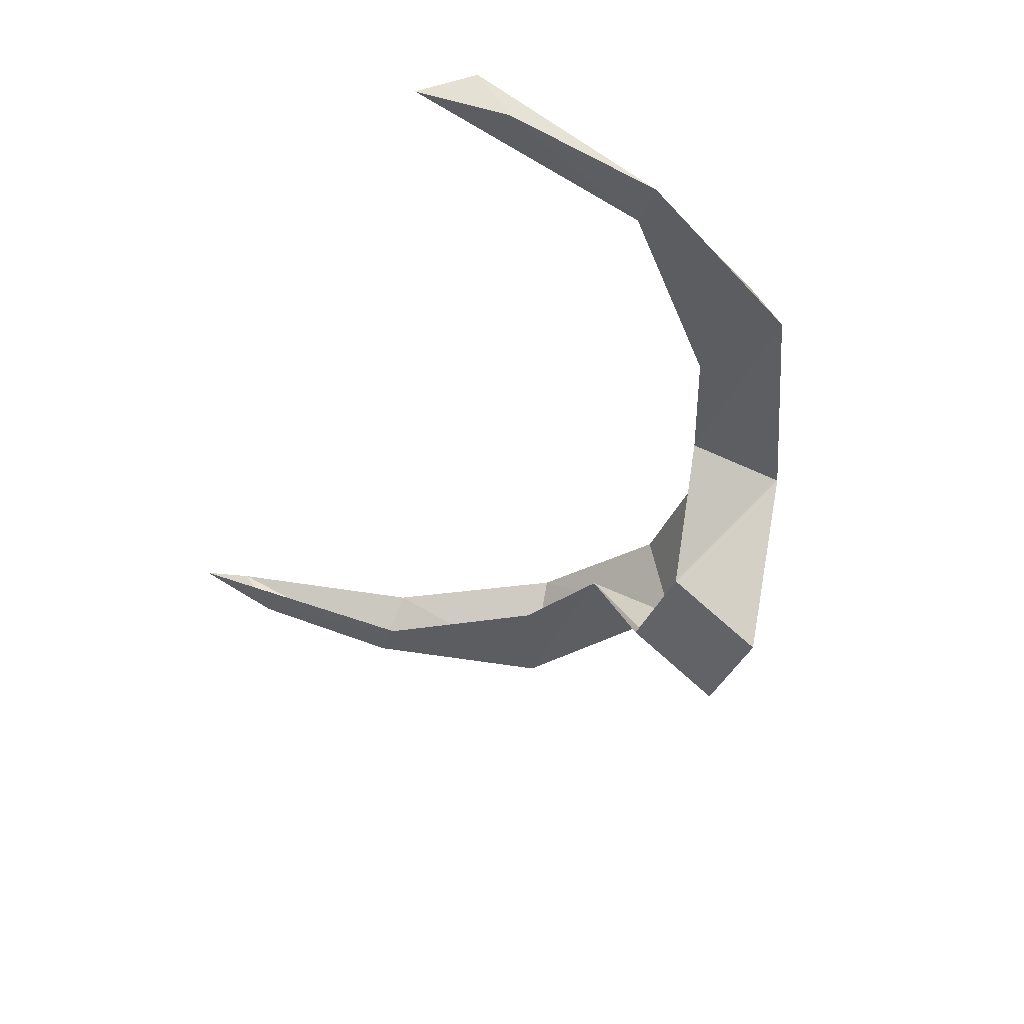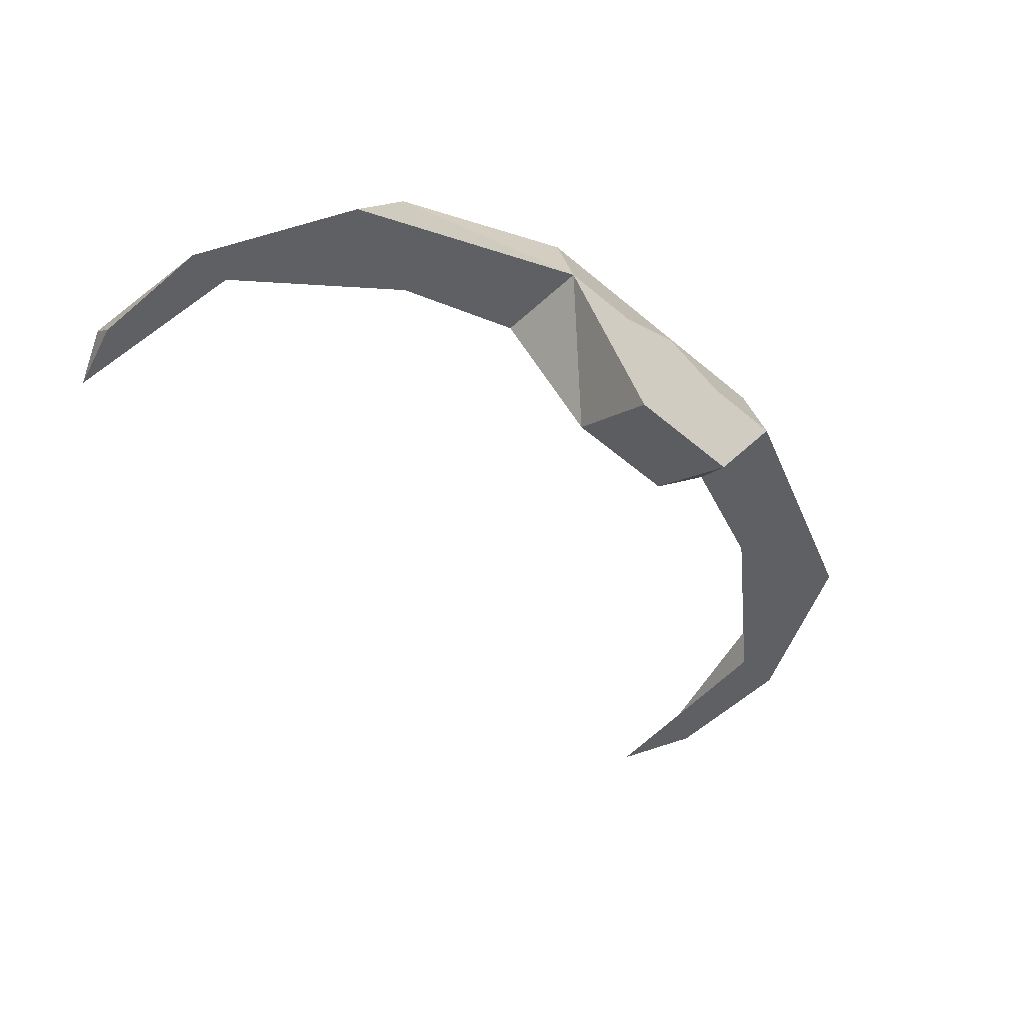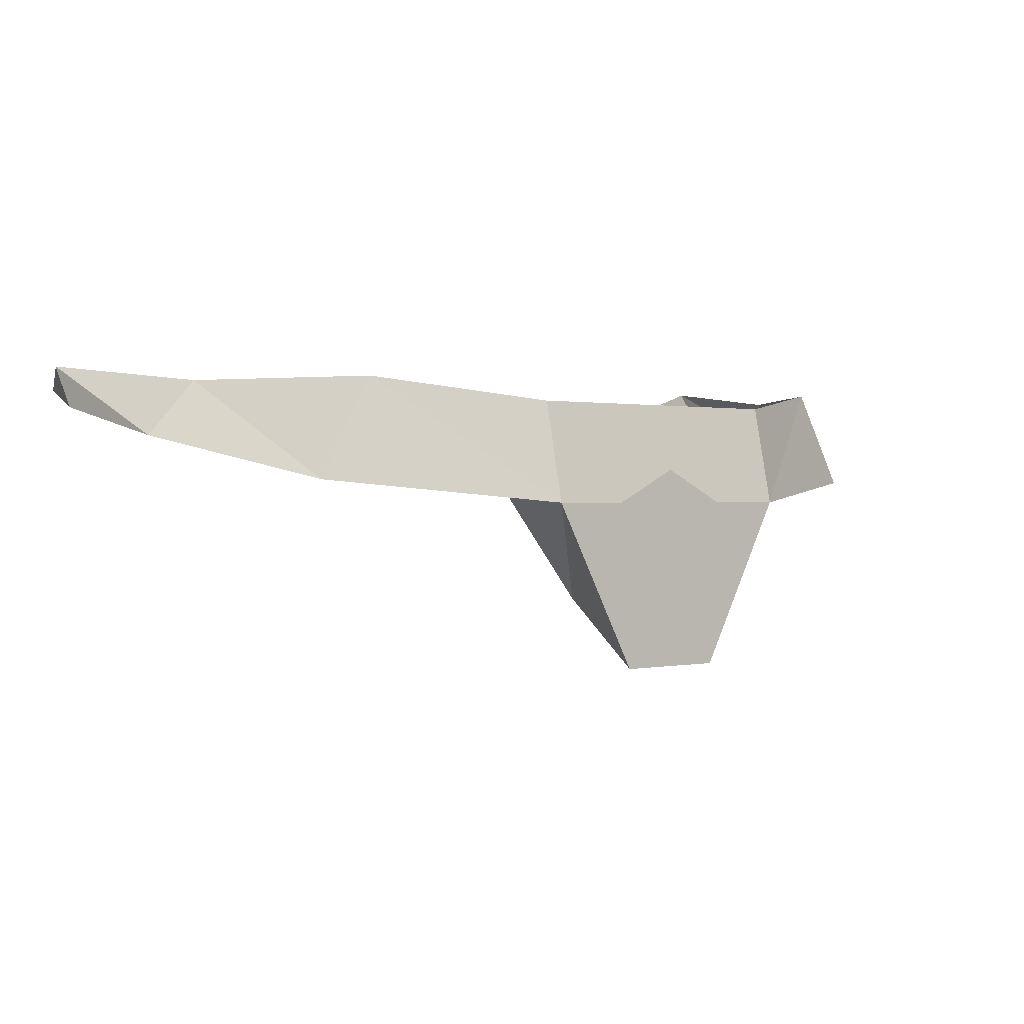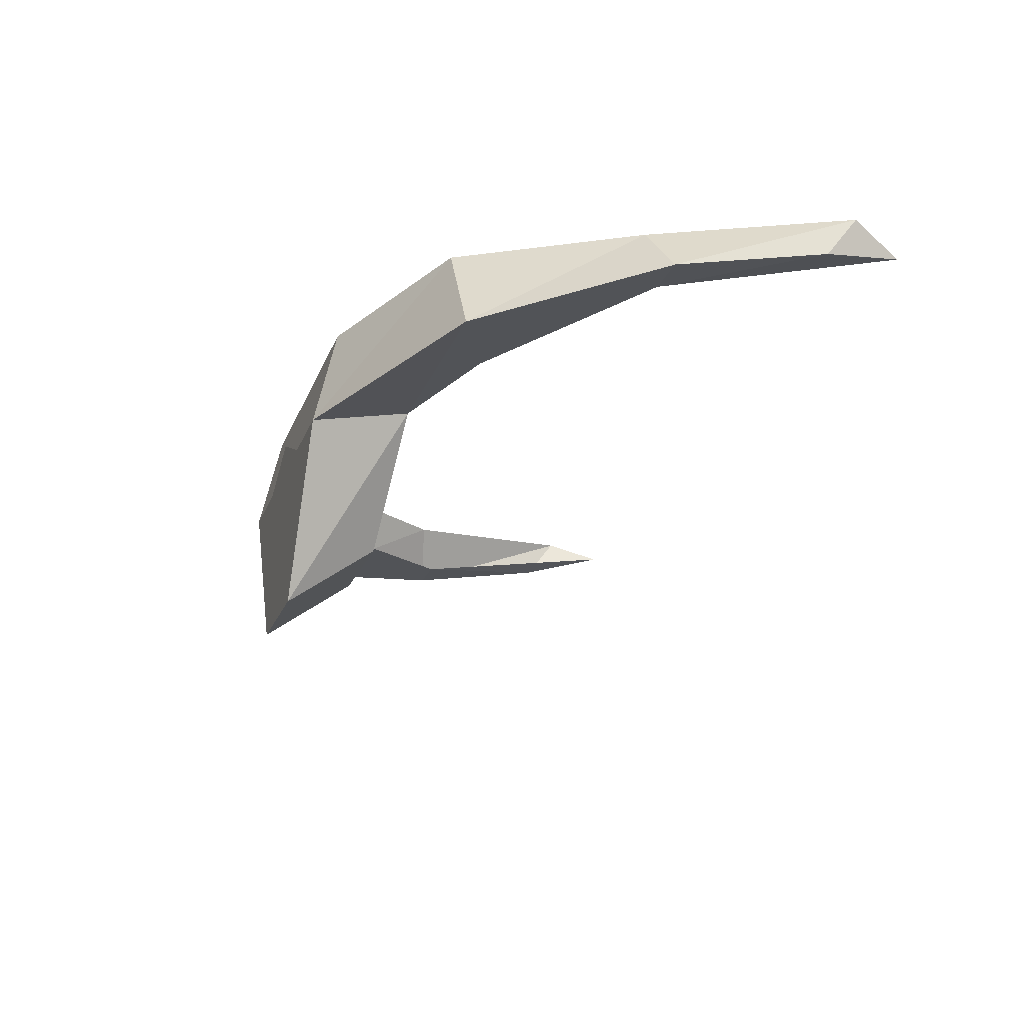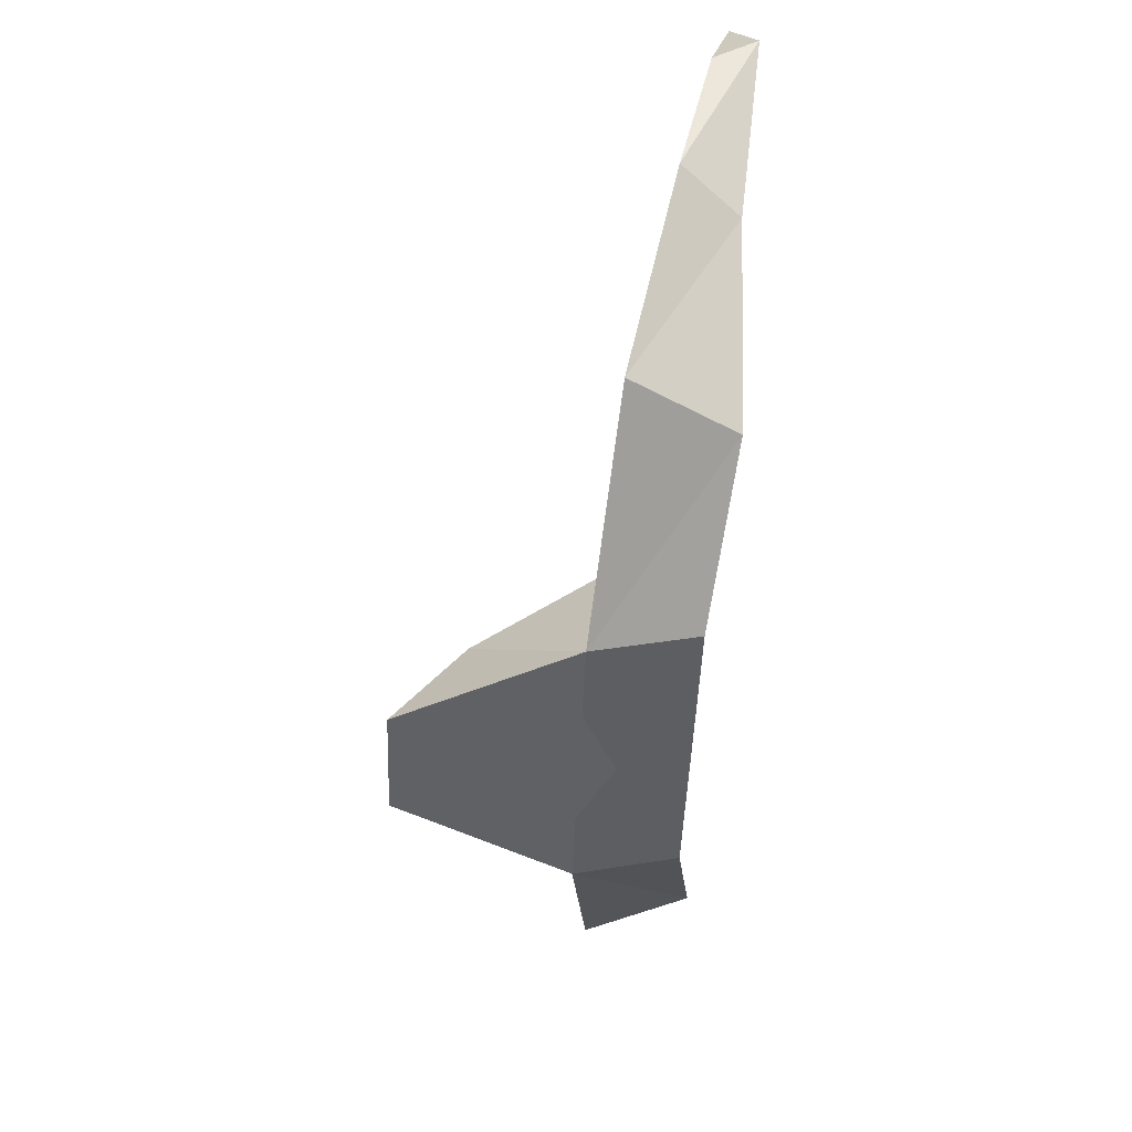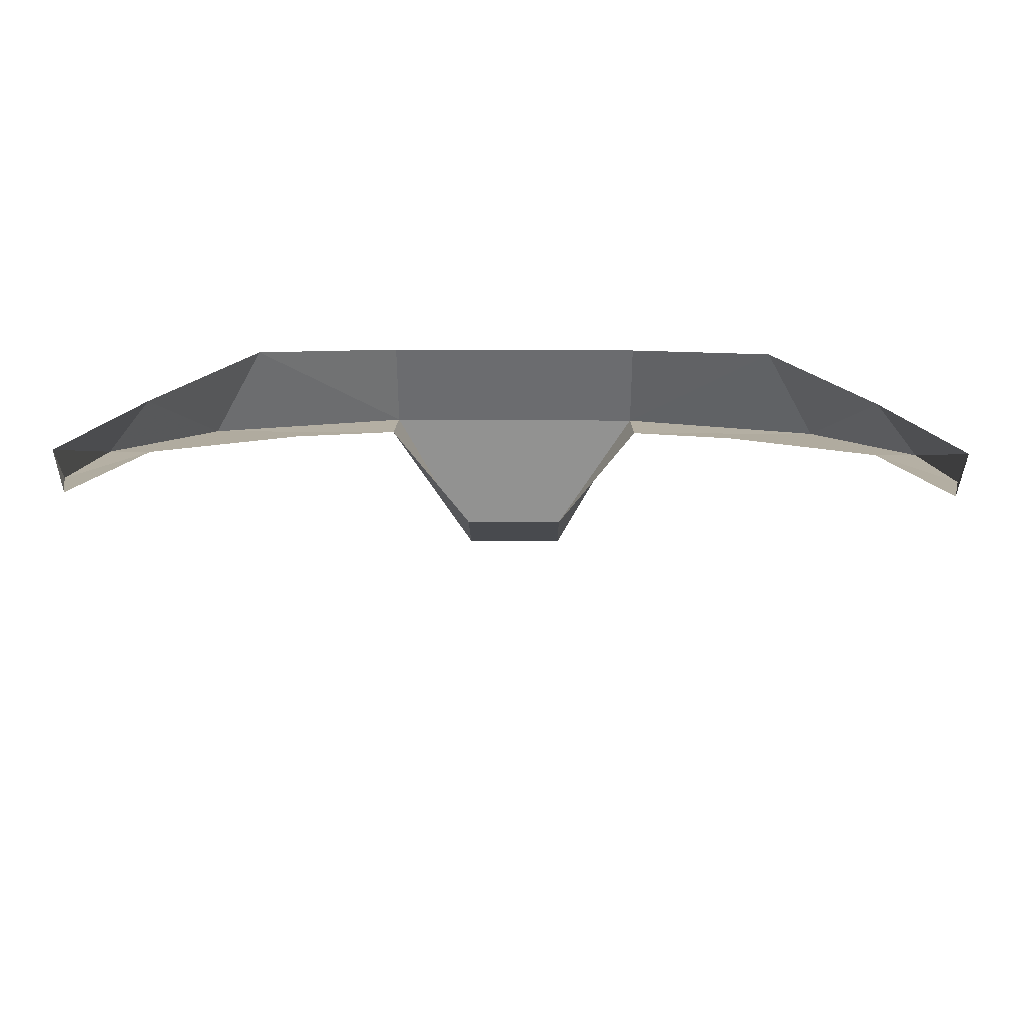
<metadata>
{"format":"obj","ext":"obj","renderer":"f3d","projection":"perspective","resolution":1024,"background":"white","views":[{"elev":-36.4,"azim":69.5,"up":"+Y"},{"elev":-56.1,"azim":138.6,"up":"+Y"},{"elev":0.4,"azim":141.8,"up":"+Y"},{"elev":-22.6,"azim":-108.0,"up":"+Y"},{"elev":-47.3,"azim":87.8,"up":"+Z"},{"elev":23.7,"azim":0.7,"up":"+Y"}]}
</metadata>
<code>
v -0.03906 -0.5625 -0.4375
v 0.03906 -0.5625 -0.4375
v 0.03906 -0.5156 -0.375
v -0.03906 -0.5156 -0.375
v -0.1016 -0.4297 -0.3672
v -0.1016 -0.4453 -0.4375
v 0.1016 -0.4453 -0.4375
v 0.1016 -0.4297 -0.3672
v 0.25 -0.4297 -0.3672
v 0.1797 -0.4219 -0.3359
v 0.3125 -0.3984 -0.2422
v 0.2812 -0.3984 -0.2422
v 0.3203 -0.375 -0.1328
v 0.3047 -0.3594 -0.07031
v 0.3203 -0.3438 -0.1094
v 0.2812 -0.3594 -0.25
v 0.2109 -0.3594 -0.3672
v 0.1016 -0.375 -0.4219
v -0.1016 -0.375 -0.4219
v -0.2109 -0.3594 -0.3672
v -0.25 -0.4297 -0.3672
v -0.2812 -0.3594 -0.25
v -0.3125 -0.3984 -0.2422
v -0.3203 -0.3438 -0.1094
v -0.3203 -0.375 -0.1328
v -0.3047 -0.3594 -0.07031
v -0.2812 -0.3984 -0.2422
v -0.1797 -0.4219 -0.3359
v 0.04688 -0.4453 -0.4375
v 0.03125 -0.5234 -0.4375
v 0 -0.5312 -0.4375
v 0 -0.4219 -0.4375
v -0.04688 -0.4453 -0.4375
v -0.03125 -0.5234 -0.4375
f 1 2 3
f 1 3 4
f 1 4 5
f 1 5 6
f 1 6 2
f 2 6 7
f 2 7 3
f 3 7 8
f 8 7 9
f 8 9 10
f 10 9 11
f 10 11 12
f 12 11 13
f 12 13 14
f 14 13 15
f 15 13 11
f 15 11 16
f 16 11 9
f 16 9 17
f 17 9 7
f 17 7 18
f 18 7 6
f 18 6 19
f 19 6 20
f 20 6 21
f 20 21 22
f 22 21 23
f 22 23 24
f 24 23 25
f 24 25 26
f 26 25 27
f 27 25 23
f 27 23 28
f 28 23 21
f 28 21 5
f 5 21 6
f 29 30 31
f 29 31 32
f 32 31 33
f 33 31 34

</code>
